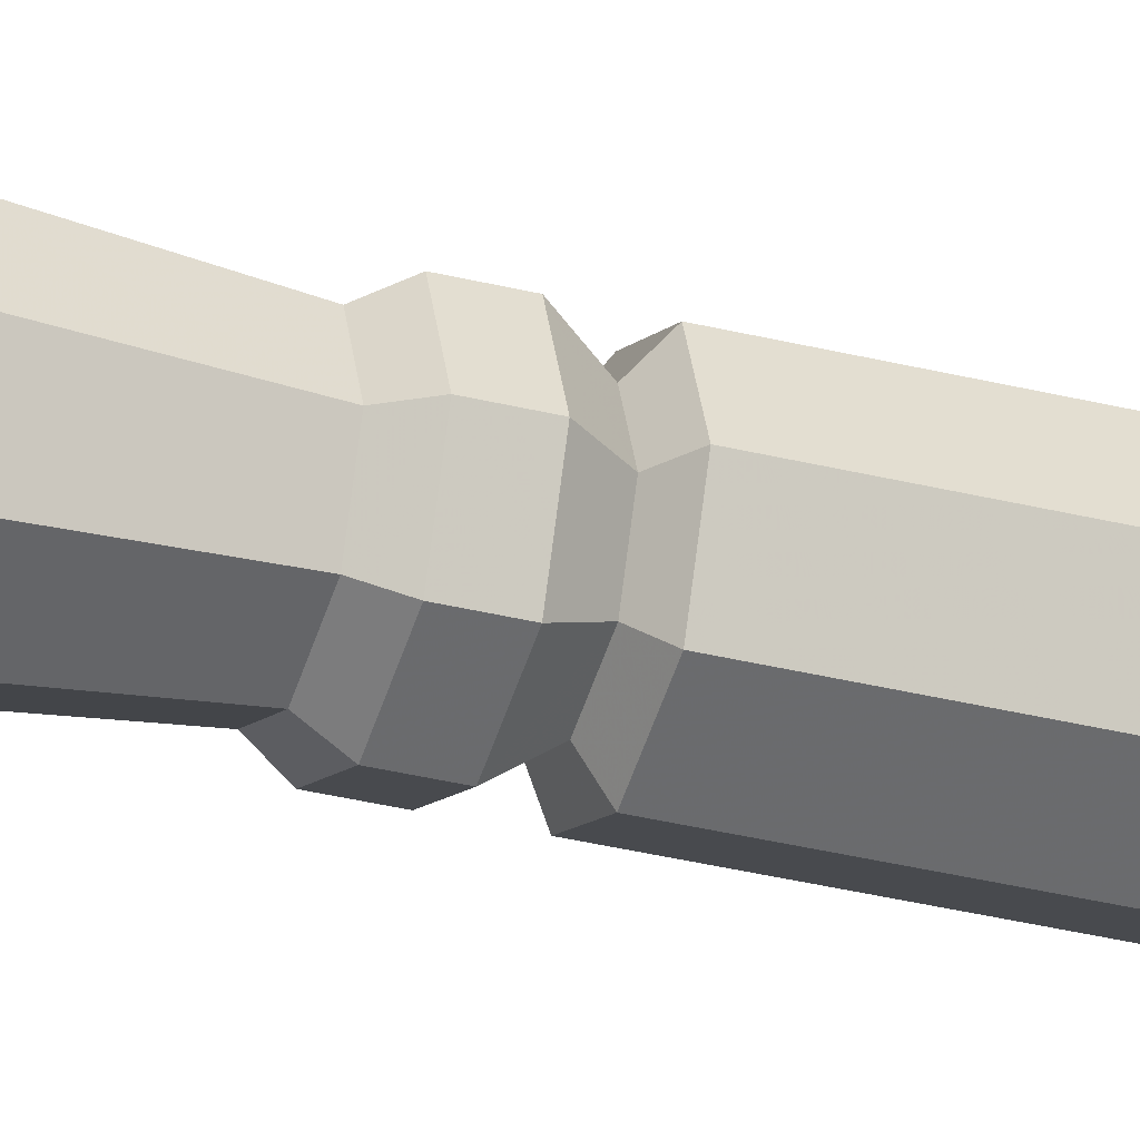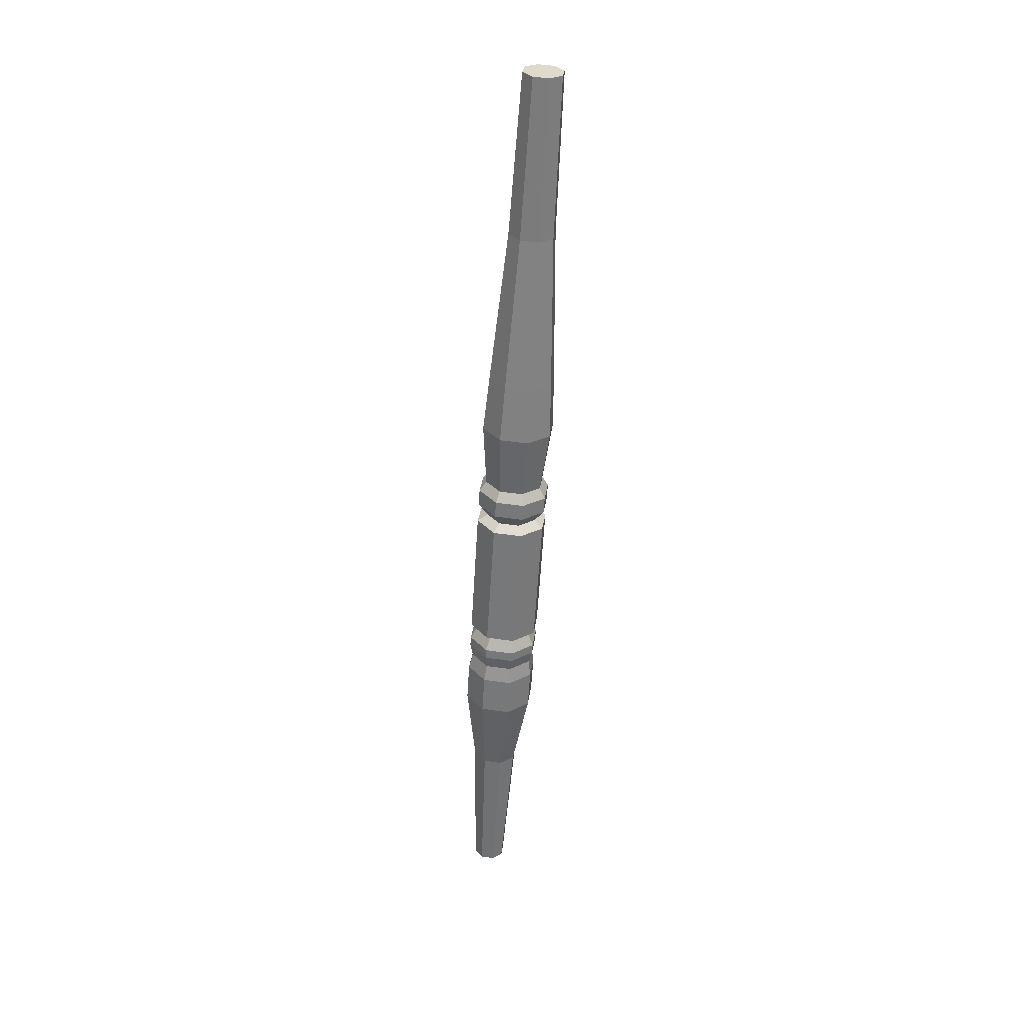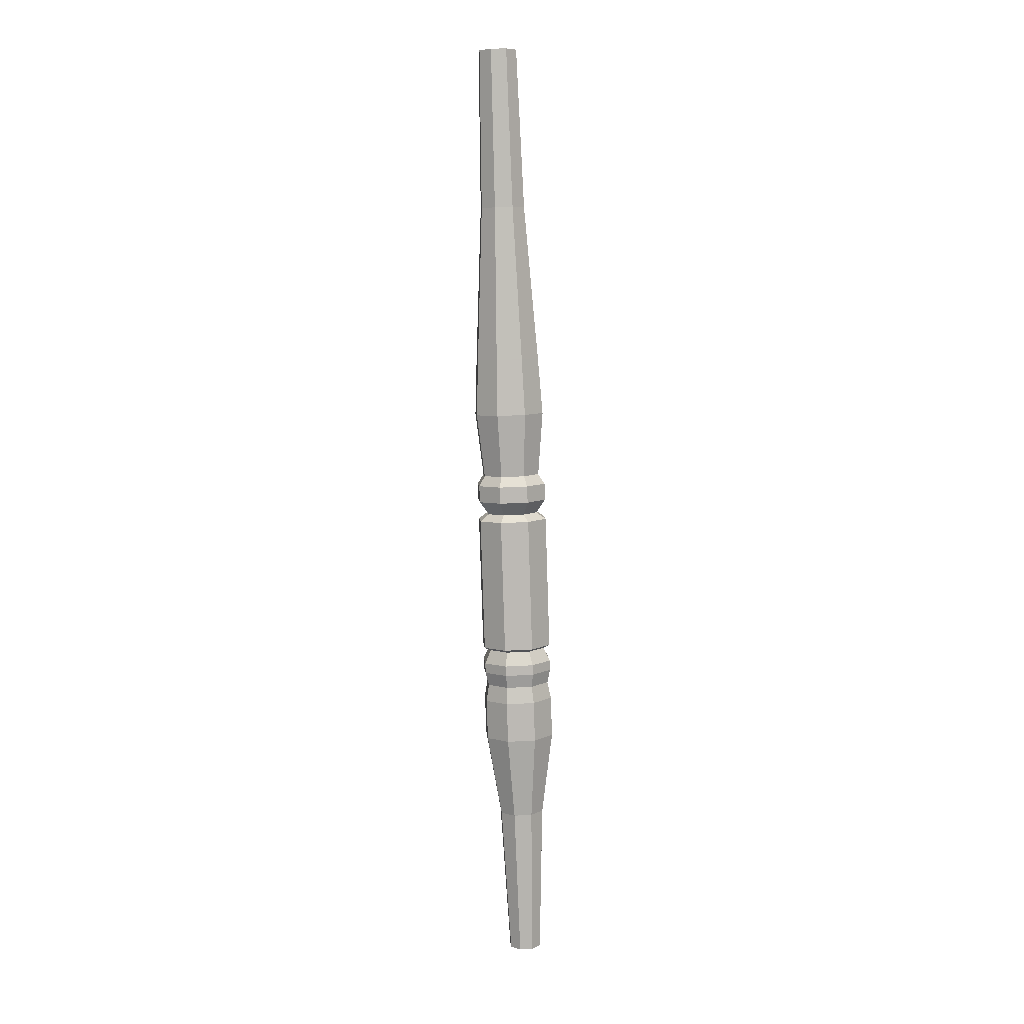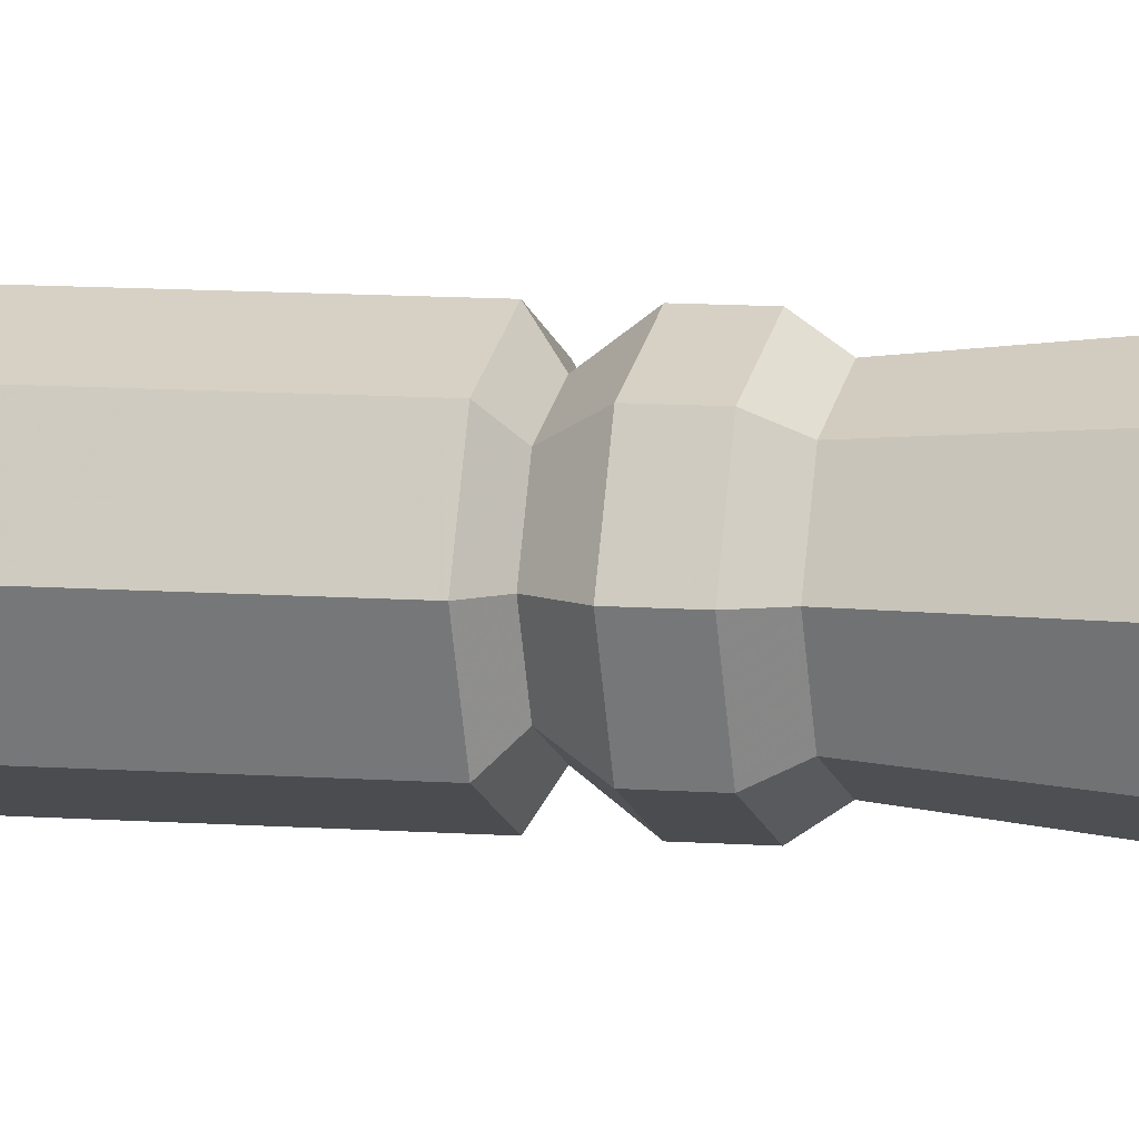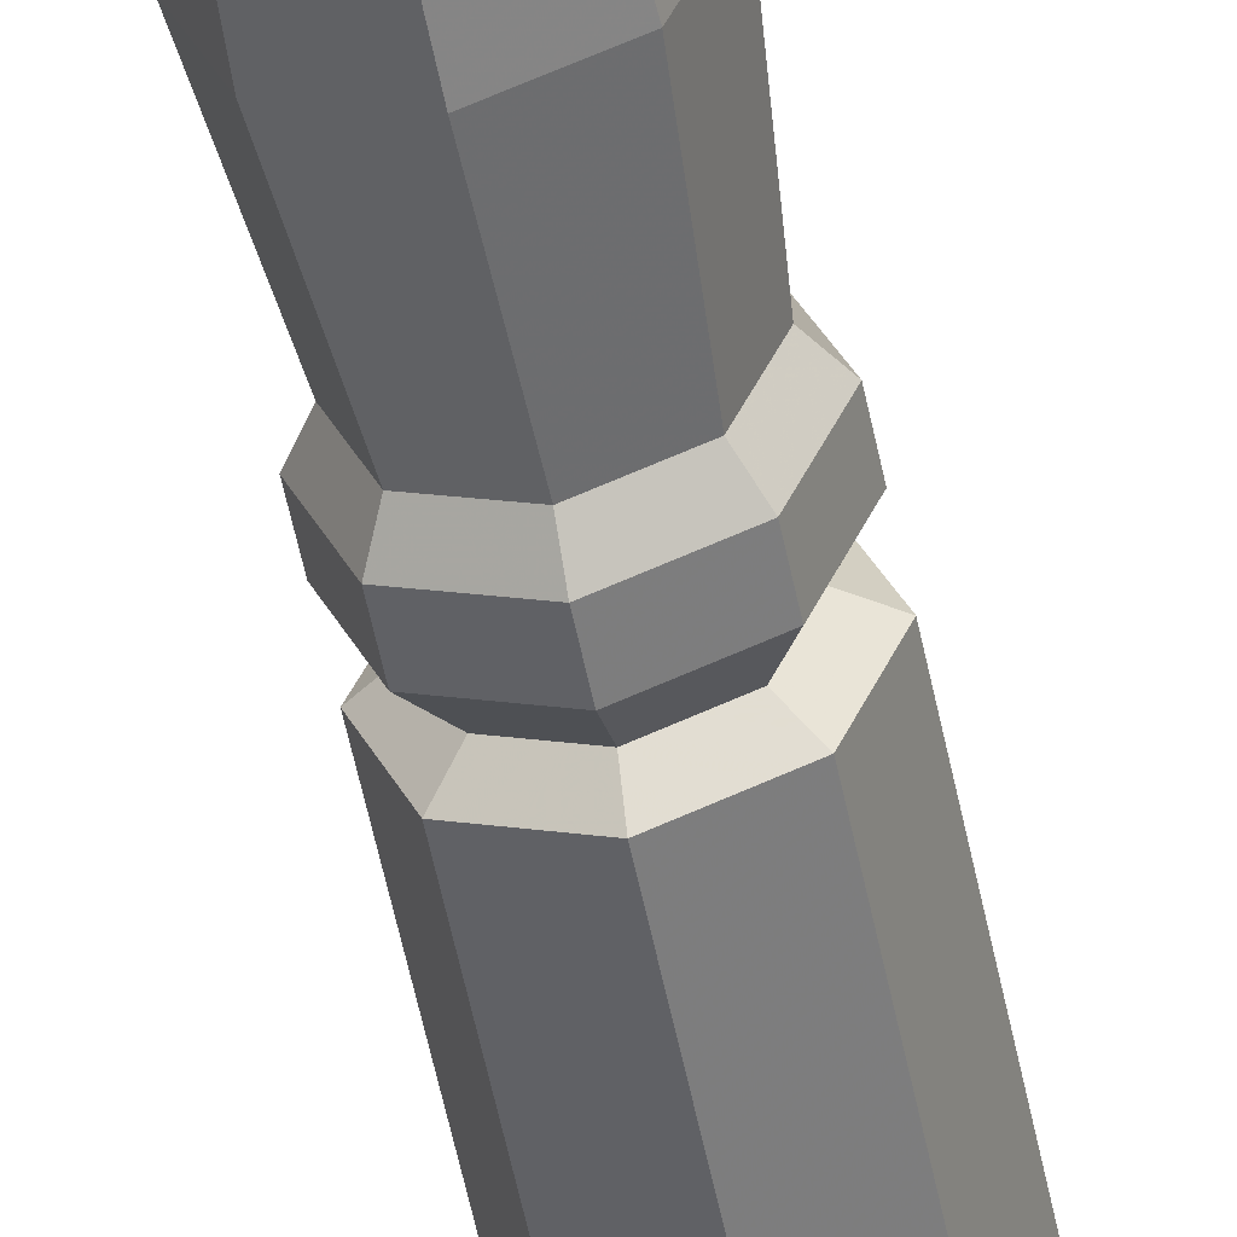
<metadata>
{"format":"obj","ext":"obj","renderer":"f3d","projection":"perspective","resolution":1024,"background":"white","views":[{"elev":-31.6,"azim":-113.9,"up":"+Z"},{"elev":29.9,"azim":30.1,"up":"+Y"},{"elev":10.8,"azim":-116.8,"up":"+Y"},{"elev":7.1,"azim":101.1,"up":"+Z"},{"elev":-53.7,"azim":-172.8,"up":"+Z"}]}
</metadata>
<code>
v -0.1575 0.1586 0.2869
v -0.147 0.1579 0.2869
v -0.1522 0.1582 0.2847
v -0.1597 0.1587 0.2922
v -0.1502 0.09966 0.286
v -0.1563 0.1001 0.2835
v -0.165 0.1007 0.2922
v -0.1448 0.1577 0.2922
v -0.1624 0.1005 0.286
v -0.1575 0.1586 0.2974
v -0.1515 0.04257 0.2834
v -0.1477 0.09948 0.2922
v -0.1603 0.04318 0.2798
v -0.1727 0.04405 0.2922
v -0.1624 0.1005 0.2983
v -0.147 0.1579 0.2974
v -0.1502 0.09966 0.2983
v -0.169 0.0438 0.2834
v -0.1563 0.1001 0.3008
v -0.1522 0.1582 0.2996
v -0.1521 0.02148 0.2825
v -0.1479 0.04232 0.2922
v -0.1515 0.04257 0.3009
v -0.1618 0.02215 0.2785
v -0.1754 0.02311 0.2922
v -0.169 0.0438 0.3009
v -0.1603 0.04318 0.3046
v -0.1714 0.02283 0.2825
v -0.1555 -0.001899 0.2843
v -0.1482 0.0212 0.2922
v -0.1521 0.02148 0.3018
v -0.1713 -0.000799 0.2843
v -0.1745 -0.0005702 0.2922
v -0.1714 0.02283 0.3018
v -0.1618 0.02215 0.3058
v -0.1634 -0.001349 0.281
v -0.154 -0.005733 0.2825
v -0.1523 -0.002128 0.2922
v -0.1555 -0.001899 0.3
v -0.1637 -0.00506 0.2785
v -0.1773 -0.004109 0.2922
v -0.1713 -0.000799 0.3
v -0.1733 -0.004388 0.2825
v -0.1634 -0.001349 0.3033
v -0.1545 -0.01192 0.2825
v -0.1501 -0.006012 0.2922
v -0.154 -0.005733 0.3018
v -0.1641 -0.01124 0.2785
v -0.1777 -0.01029 0.2922
v -0.1733 -0.004388 0.3018
v -0.1637 -0.00506 0.3058
v -0.1737 -0.01057 0.2825
v -0.1574 -0.01668 0.2851
v -0.1505 -0.0122 0.2922
v -0.1545 -0.01192 0.3018
v -0.1714 -0.0157 0.2851
v -0.1743 -0.0155 0.2922
v -0.1737 -0.01057 0.3018
v -0.1641 -0.01124 0.3058
v -0.1644 -0.01619 0.2822
v -0.155 -0.01934 0.2825
v -0.1545 -0.01689 0.2922
v -0.1574 -0.01668 0.2992
v -0.1742 -0.018 0.2825
v -0.1782 -0.01772 0.2922
v -0.1714 -0.0157 0.2992
v -0.1646 -0.01867 0.2785
v -0.151 -0.01962 0.2922
v -0.1742 -0.018 0.3018
v -0.1644 -0.01619 0.3021
v -0.1585 -0.06882 0.2825
v -0.1681 -0.06815 0.2785
v -0.1817 -0.0672 0.2922
v -0.155 -0.01934 0.3018
v -0.1545 -0.0691 0.2922
v -0.1777 -0.06748 0.2825
v -0.1777 -0.06748 0.3018
v -0.1646 -0.01867 0.3058
v -0.1682 -0.06939 0.281
v -0.1585 -0.06882 0.3018
v -0.1603 -0.06994 0.2843
v -0.176 -0.06884 0.2843
v -0.176 -0.06884 0.3
v -0.1681 -0.06815 0.3058
v -0.157 -0.07017 0.2922
v -0.1793 -0.06861 0.2922
v -0.1682 -0.06939 0.3033
v -0.1589 -0.07501 0.2825
v -0.1603 -0.06994 0.3
v -0.1685 -0.07433 0.2785
v -0.1821 -0.07338 0.2922
v -0.1685 -0.07433 0.3058
v -0.1589 -0.07501 0.3018
v -0.1549 -0.07529 0.2922
v -0.1781 -0.07366 0.2825
v -0.1781 -0.07366 0.3018
v -0.1592 -0.07872 0.2825
v -0.1688 -0.07805 0.2785
v -0.1824 -0.07709 0.2922
v -0.1688 -0.07805 0.3058
v -0.1592 -0.07872 0.3018
v -0.1552 -0.079 0.2922
v -0.1784 -0.07737 0.2825
v -0.1784 -0.07737 0.3018
v -0.1604 -0.08361 0.2834
v -0.1779 -0.08238 0.2834
v -0.1815 -0.08213 0.2922
v -0.1779 -0.08238 0.3009
v -0.1604 -0.08361 0.3009
v -0.1691 -0.08299 0.2798
v -0.1567 -0.08386 0.2922
v -0.1691 -0.08299 0.3046
v -0.1599 -0.08985 0.2825
v -0.1696 -0.08918 0.2785
v -0.1832 -0.08823 0.2922
v -0.1696 -0.08918 0.3058
v -0.1599 -0.08985 0.3018
v -0.1559 -0.09013 0.2922
v -0.1792 -0.08851 0.2825
v -0.1792 -0.08851 0.3018
v -0.161 -0.1047 0.2825
v -0.1706 -0.104 0.2785
v -0.1842 -0.1031 0.2922
v -0.1706 -0.104 0.3058
v -0.161 -0.1047 0.3018
v -0.157 -0.105 0.2922
v -0.1802 -0.1034 0.2825
v -0.1802 -0.1034 0.3018
v -0.1666 -0.1354 0.286
v -0.1789 -0.1345 0.286
v -0.1814 -0.1343 0.2922
v -0.1789 -0.1345 0.2983
v -0.1666 -0.1354 0.2983
v -0.1728 -0.135 0.2835
v -0.1641 -0.1356 0.2922
v -0.1728 -0.135 0.3008
v -0.1718 -0.1909 0.2878
v -0.1761 -0.1906 0.286
v -0.1823 -0.1902 0.2922
v -0.1761 -0.1906 0.2984
v -0.1718 -0.1909 0.2965
v -0.1699 -0.1911 0.2922
v -0.1805 -0.1903 0.2878
v -0.1805 -0.1903 0.2965
f 142 141 139
f 141 140 144
f 141 144 139
f 142 139 143
f 137 142 143
f 141 142 135
f 143 138 137
f 136 140 141
f 132 144 140
f 139 144 132
f 130 143 139
f 138 143 130
f 135 142 137
f 135 133 141
f 137 138 134
f 141 133 136
f 140 136 132
f 132 131 139
f 139 131 130
f 130 134 138
f 137 129 135
f 133 135 126
f 134 129 137
f 124 136 133
f 132 136 124
f 131 132 128
f 127 130 131
f 122 134 130
f 126 135 129
f 126 125 133
f 129 134 122
f 133 125 124
f 124 128 132
f 128 123 131
f 131 123 127
f 130 127 122
f 129 121 126
f 125 126 118
f 122 121 129
f 116 124 125
f 120 128 124
f 123 128 120
f 119 127 123
f 122 127 119
f 118 126 121
f 118 117 125
f 121 122 114
f 125 117 116
f 124 116 120
f 120 115 123
f 123 115 119
f 119 114 122
f 121 113 118
f 117 118 111
f 114 113 121
f 112 116 117
f 108 120 116
f 115 120 108
f 106 119 115
f 114 119 106
f 111 118 113
f 111 109 117
f 113 114 110
f 117 109 112
f 116 112 108
f 108 107 115
f 115 107 106
f 106 110 114
f 113 105 111
f 109 111 102
f 110 105 113
f 100 112 109
f 108 112 100
f 107 108 104
f 103 106 107
f 98 110 106
f 102 111 105
f 102 101 109
f 105 110 98
f 109 101 100
f 100 104 108
f 104 99 107
f 107 99 103
f 106 103 98
f 105 97 102
f 101 102 94
f 98 97 105
f 92 100 101
f 96 104 100
f 99 104 96
f 95 103 99
f 98 103 95
f 94 102 97
f 94 93 101
f 97 98 90
f 101 93 92
f 100 92 96
f 96 91 99
f 99 91 95
f 95 90 98
f 97 88 94
f 93 94 85
f 93 89 87
f 90 88 97
f 87 92 93
f 83 96 92
f 91 96 83
f 82 95 91
f 90 95 82
f 85 94 88
f 85 89 93
f 87 89 80
f 88 90 79
f 80 84 87
f 92 87 83
f 83 86 91
f 91 86 82
f 82 79 90
f 88 81 85
f 80 89 85
f 79 81 88
f 78 84 80
f 87 84 77
f 77 83 87
f 73 86 83
f 82 86 73
f 79 82 76
f 75 85 81
f 85 75 80
f 71 81 79
f 80 74 78
f 84 78 69
f 69 77 84
f 83 77 73
f 73 76 82
f 76 72 79
f 68 74 80
f 81 71 75
f 80 75 68
f 79 72 71
f 70 78 74
f 69 78 70
f 73 77 69
f 64 76 73
f 72 76 64
f 63 74 68
f 68 75 71
f 71 72 67
f 74 63 70
f 70 66 69
f 69 65 73
f 73 65 64
f 64 67 72
f 68 62 63
f 71 61 68
f 67 61 71
f 59 70 63
f 66 70 59
f 69 66 57
f 57 65 69
f 56 64 65
f 60 67 64
f 53 62 68
f 63 62 54
f 68 61 53
f 61 67 60
f 63 55 59
f 59 58 66
f 57 66 58
f 65 57 56
f 64 56 60
f 54 55 63
f 54 62 53
f 60 53 61
f 51 59 55
f 50 58 59
f 58 49 57
f 52 56 57
f 48 60 56
f 55 54 46
f 53 45 54
f 53 60 48
f 55 47 51
f 59 51 50
f 49 58 50
f 57 49 52
f 56 52 48
f 46 47 55
f 46 54 45
f 48 45 53
f 44 51 47
f 42 50 51
f 50 41 49
f 43 52 49
f 48 52 43
f 47 46 38
f 45 37 46
f 45 48 40
f 47 39 44
f 51 44 42
f 41 50 42
f 49 41 43
f 43 40 48
f 38 39 47
f 38 46 37
f 40 37 45
f 35 44 39
f 42 44 35
f 42 33 41
f 32 43 41
f 40 43 32
f 39 38 30
f 37 29 38
f 37 40 36
f 39 31 35
f 35 34 42
f 33 42 34
f 41 33 32
f 32 36 40
f 30 31 39
f 30 38 29
f 36 29 37
f 27 35 31
f 26 34 35
f 34 25 33
f 28 32 33
f 24 36 32
f 31 30 22
f 29 21 30
f 29 36 24
f 31 23 27
f 35 27 26
f 25 34 26
f 33 25 28
f 32 28 24
f 22 23 31
f 22 30 21
f 24 21 29
f 19 27 23
f 20 19 17
f 15 26 27
f 26 14 25
f 18 28 25
f 24 28 18
f 23 17 19
f 23 22 12
f 21 11 22
f 21 24 13
f 17 16 20
f 27 19 15
f 19 20 10
f 14 26 15
f 25 14 18
f 18 13 24
f 12 17 23
f 12 22 11
f 13 11 21
f 8 16 17
f 10 20 16
f 10 15 19
f 15 7 14
f 9 18 14
f 13 18 9
f 17 12 8
f 11 5 12
f 11 13 6
f 10 16 8
f 7 15 10
f 14 7 9
f 9 6 13
f 8 12 5
f 6 5 11
f 4 10 8
f 10 4 7
f 1 9 7
f 6 9 1
f 5 2 8
f 5 6 3
f 4 8 2
f 7 4 1
f 1 3 6
f 3 2 5
f 1 4 2
f 2 3 1

</code>
